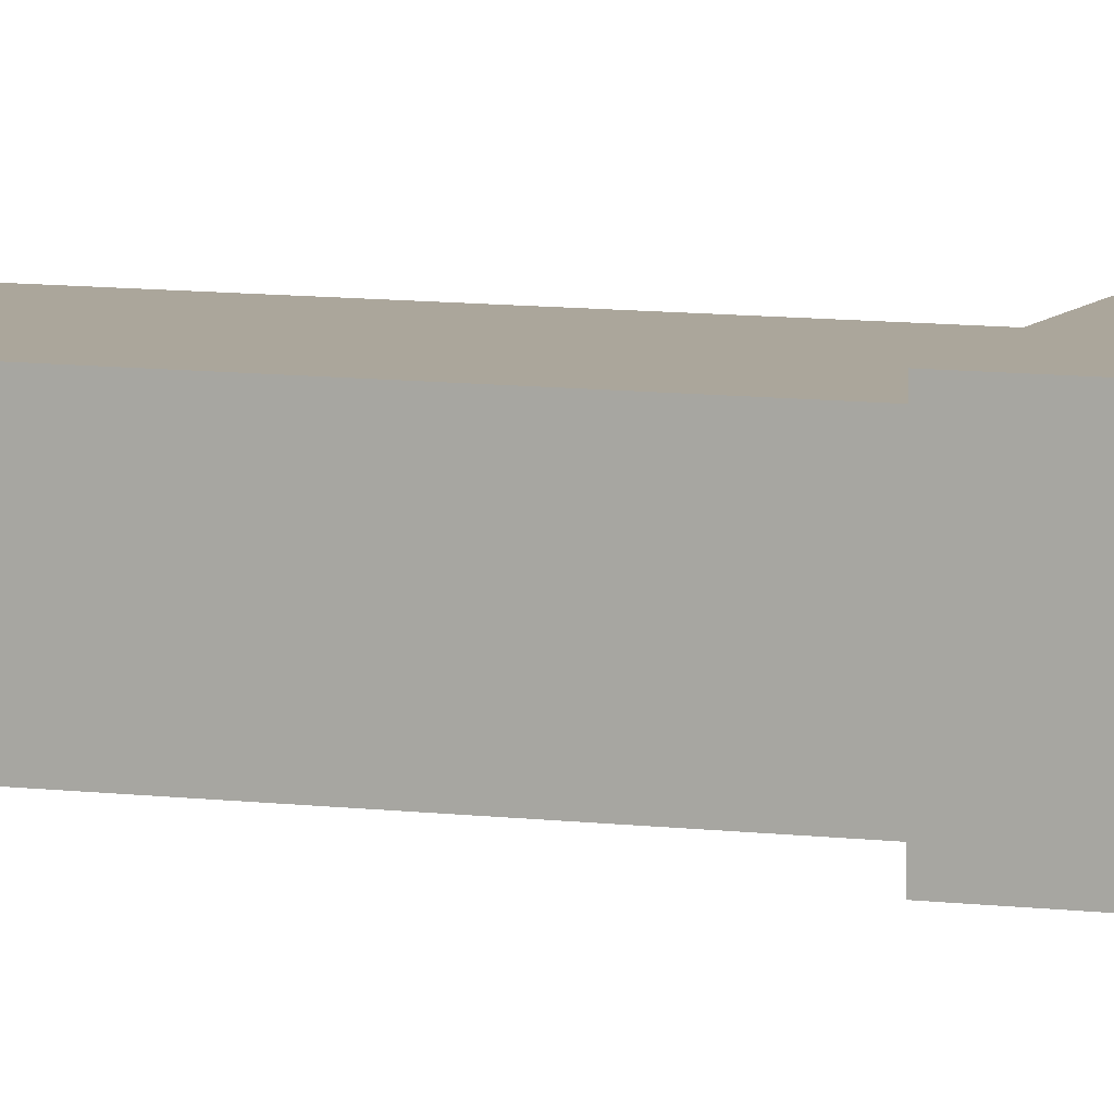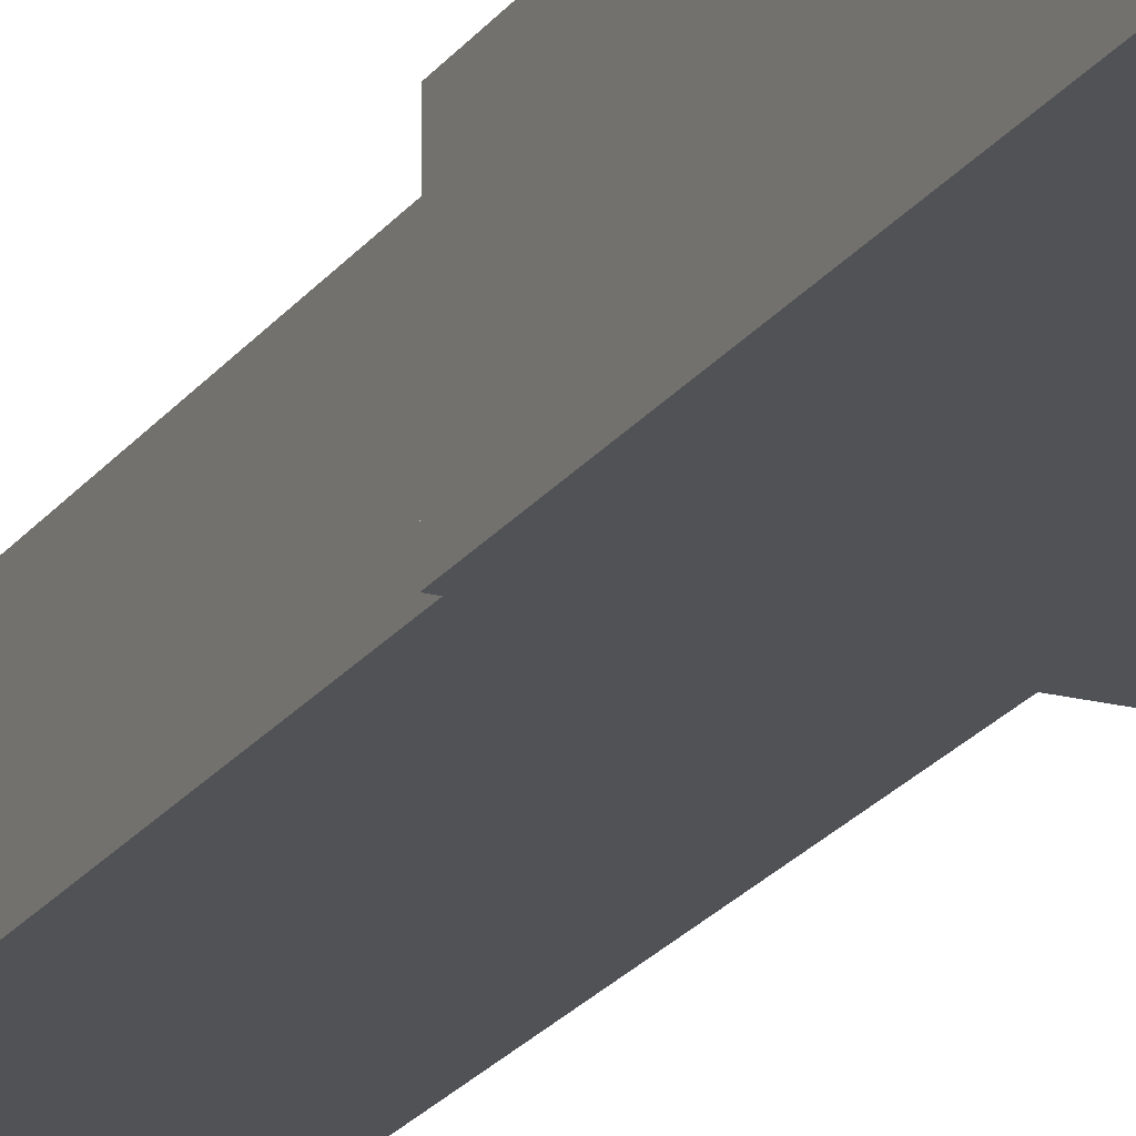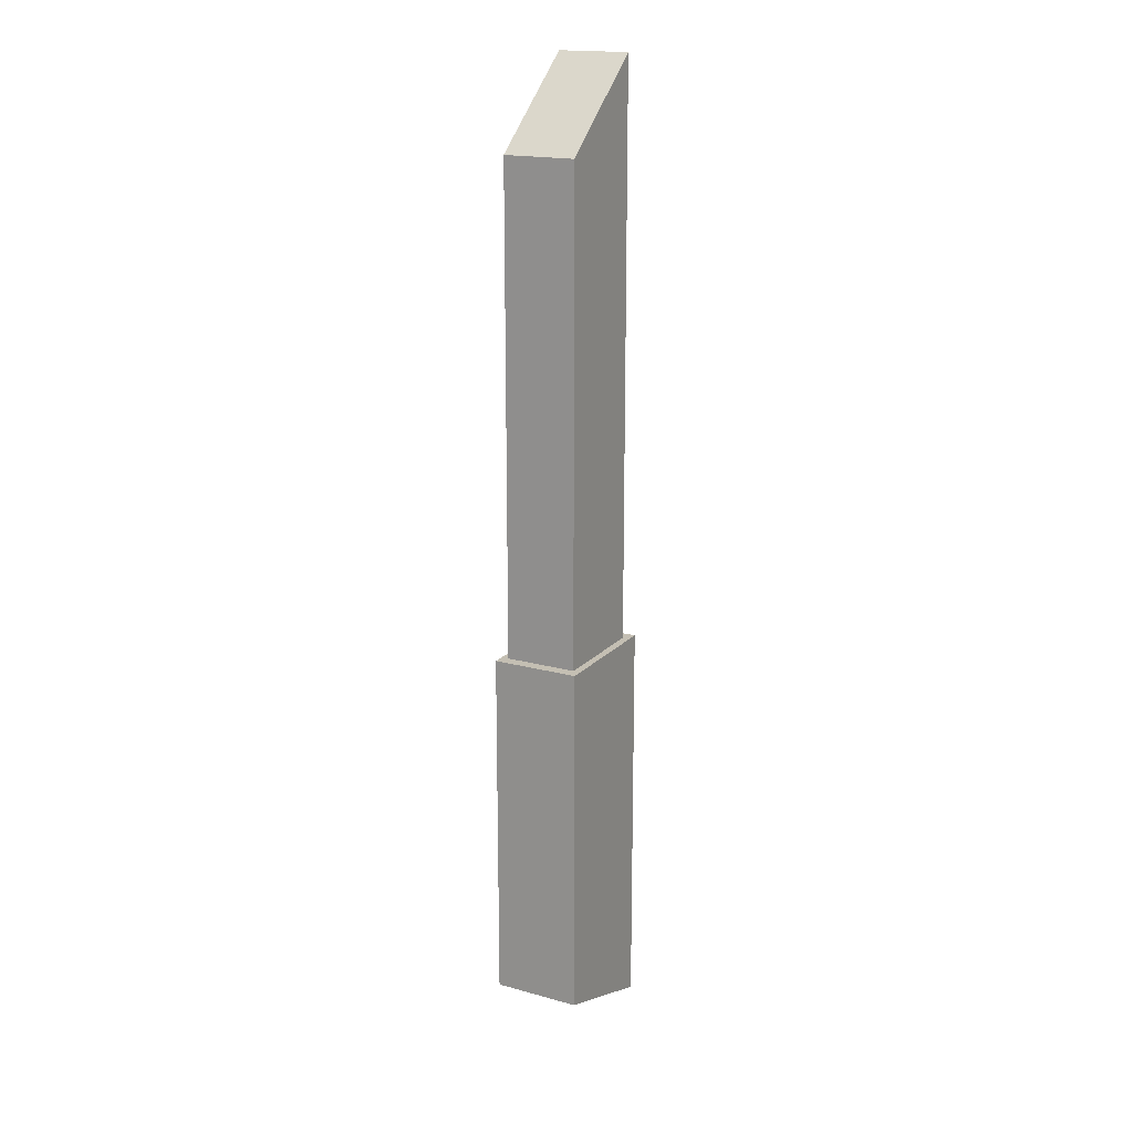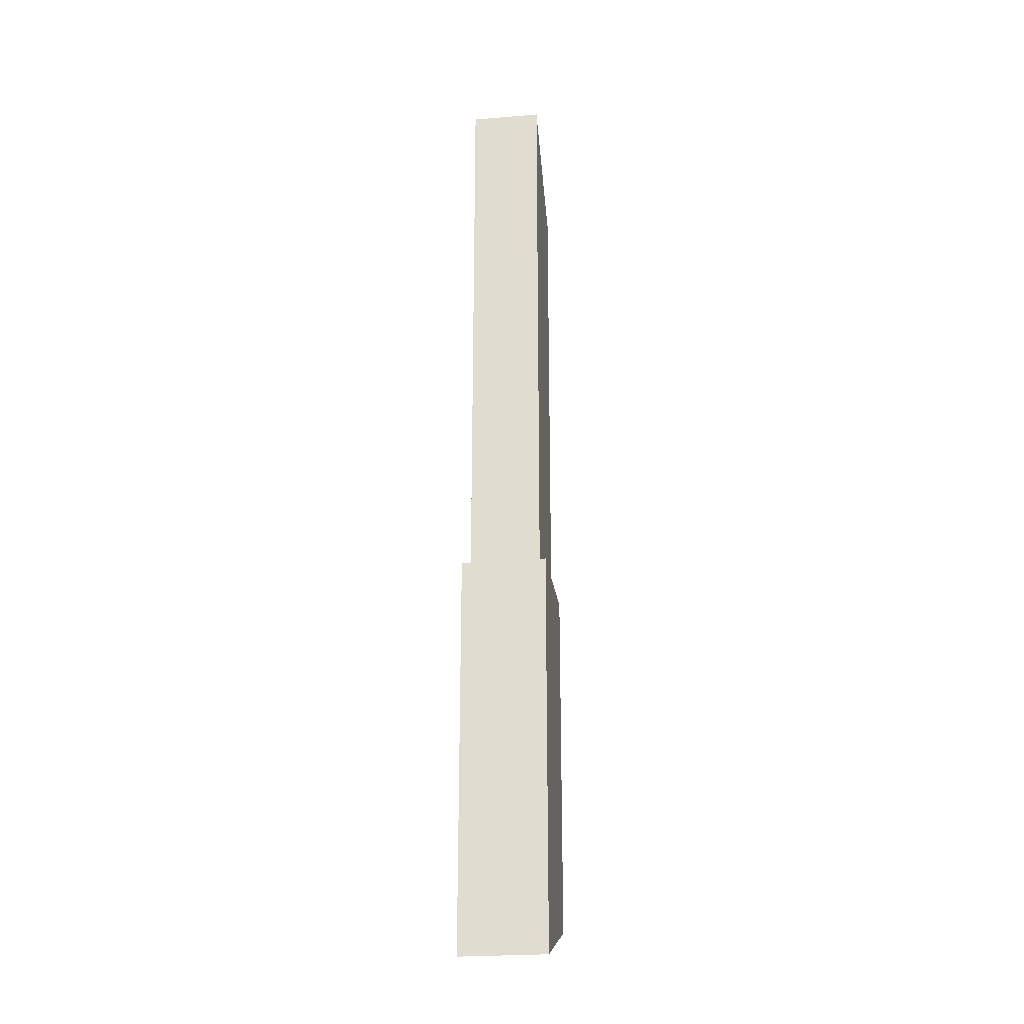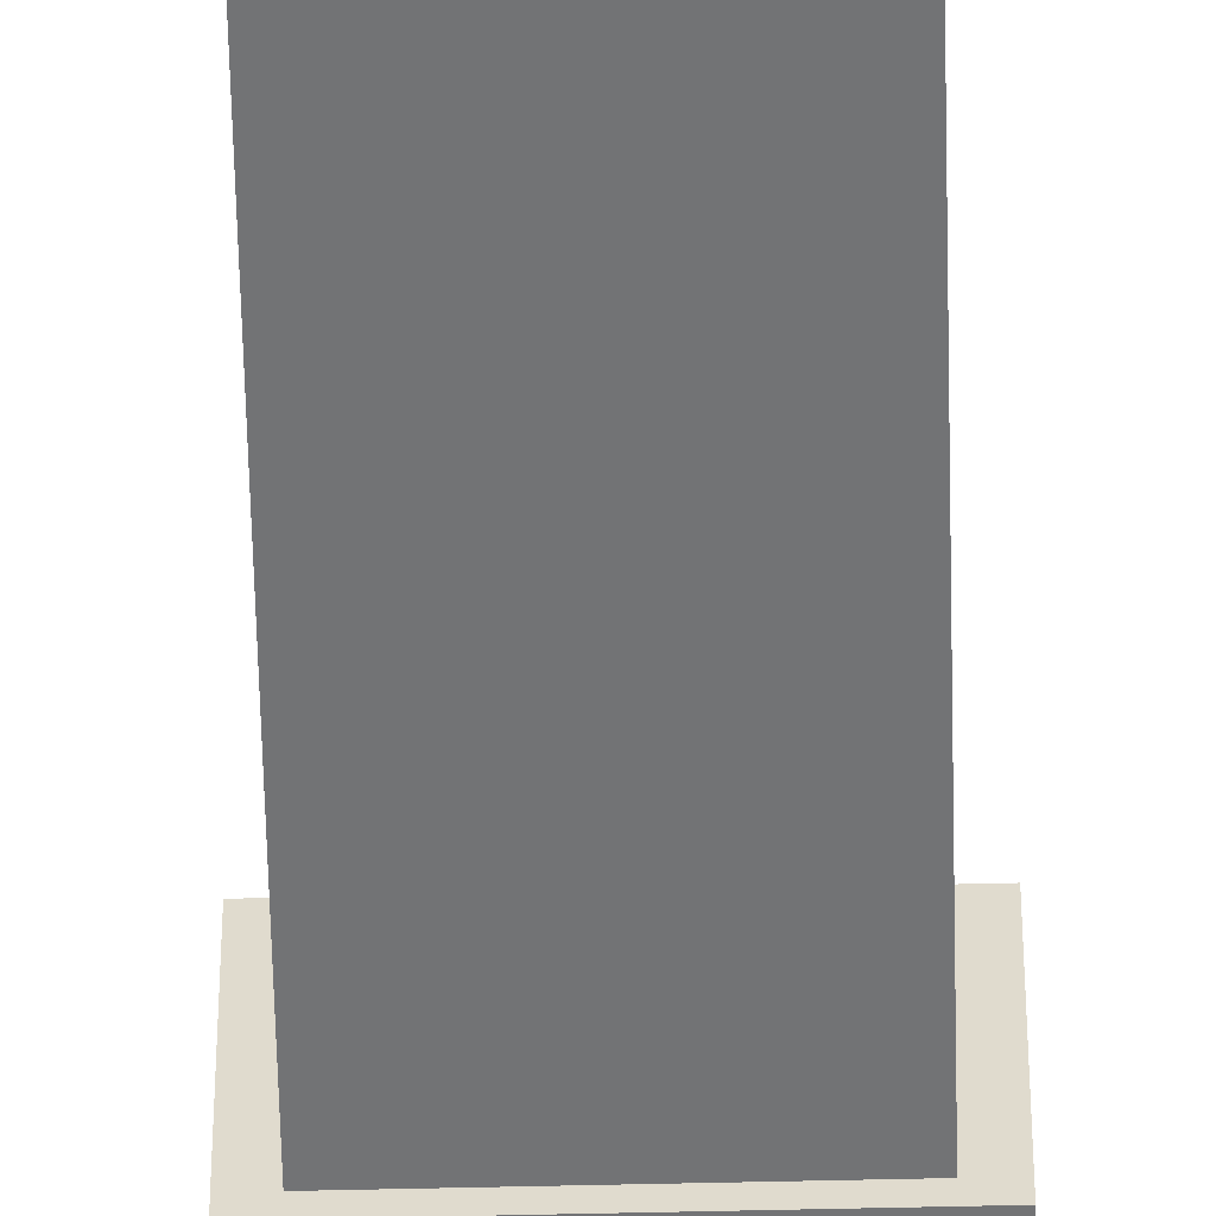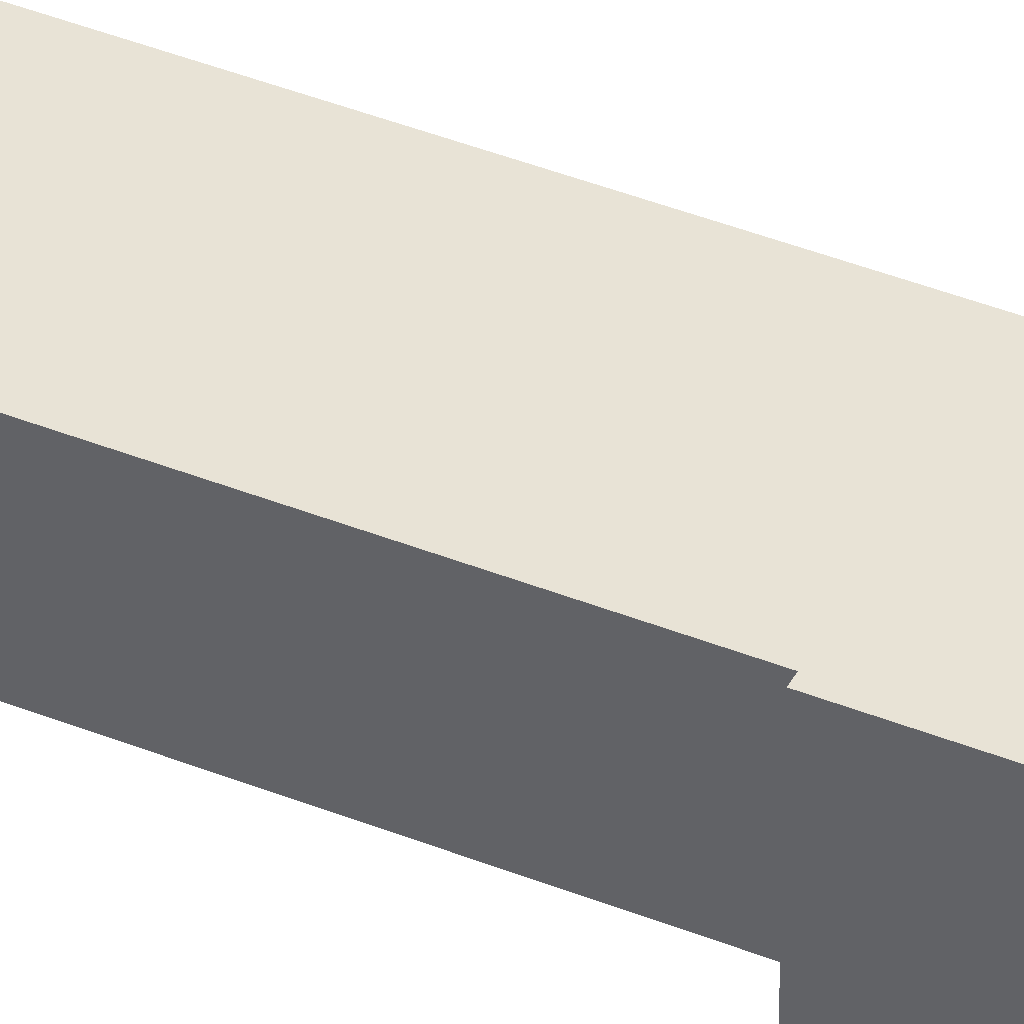
<metadata>
{"format":"obj","ext":"obj","renderer":"f3d","projection":"perspective","resolution":1024,"background":"white","views":[{"elev":8.0,"azim":110.6,"up":"+Y"},{"elev":-20.7,"azim":155.2,"up":"+Y"},{"elev":17.9,"azim":-61.8,"up":"+Z"},{"elev":-24.8,"azim":97.7,"up":"+Z"},{"elev":-55.9,"azim":1.4,"up":"+Y"},{"elev":41.5,"azim":115.9,"up":"+Y"}]}
</metadata>
<code>
v -5.794 -3.884 -39.37
v -5.794 3.884 -39.37
v 4.714 3.221 43.4
v 4.714 -3.221 43.4
v -4.699 3.221 35.67
v -4.699 -3.221 35.67
v 5.794 3.884 -43.4
v 5.794 -3.884 -43.4
v 5.794 -3.884 -7.587
v 5.794 3.884 -7.587
v -4.742 -3.221 -7.587
v -4.741 3.221 -7.587
v 4.714 -3.221 -7.587
v 4.714 3.221 -7.587
v -5.771 3.884 -7.587
v -5.771 -3.884 -7.587
f 8 7 10 9
f 9 13 11 16
f 12 15 16 11
f 14 12 5 3
f 14 13 9 10
f 11 13 4 6
f 12 11 6 5
f 4 13 14 3
f 15 12 14 10
f 3 5 6 4
f 16 15 2 1
f 1 2 7 8
f 8 9 16 1
f 2 15 10 7

</code>
